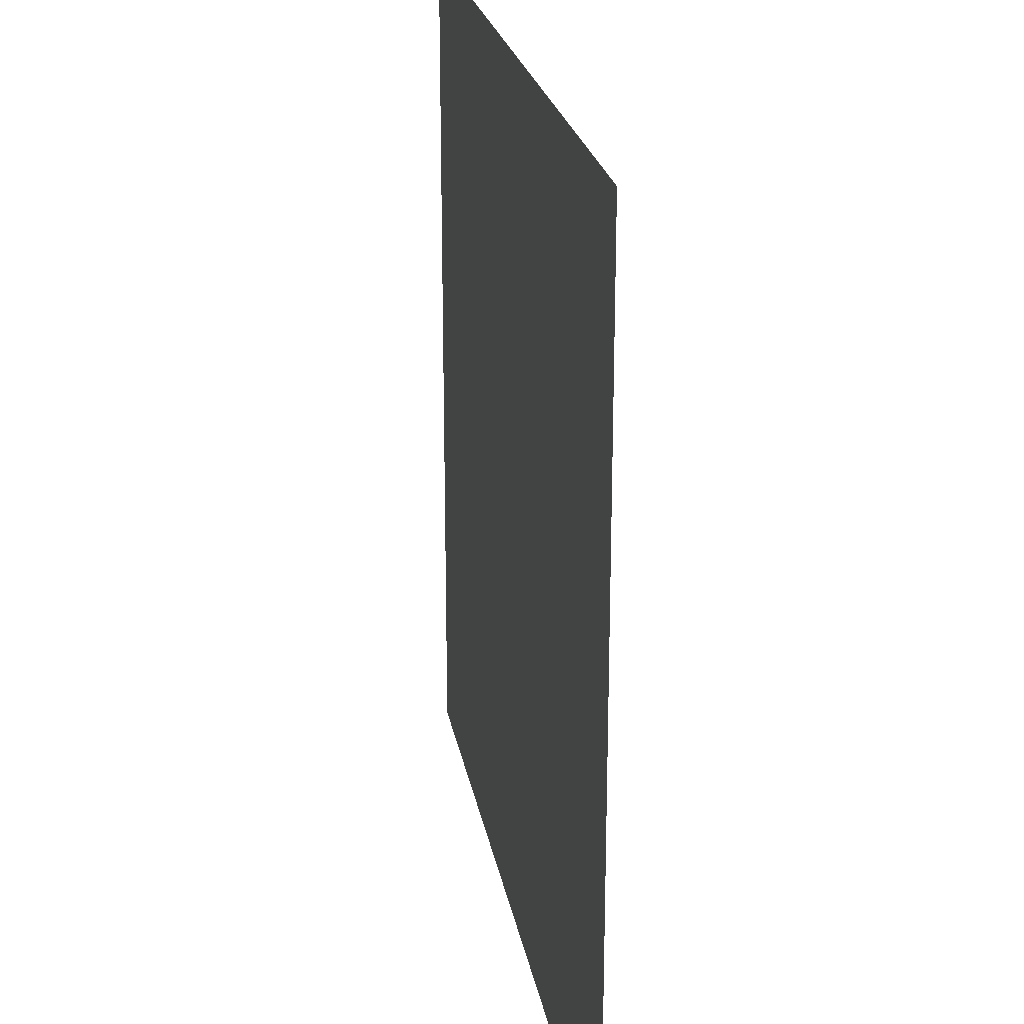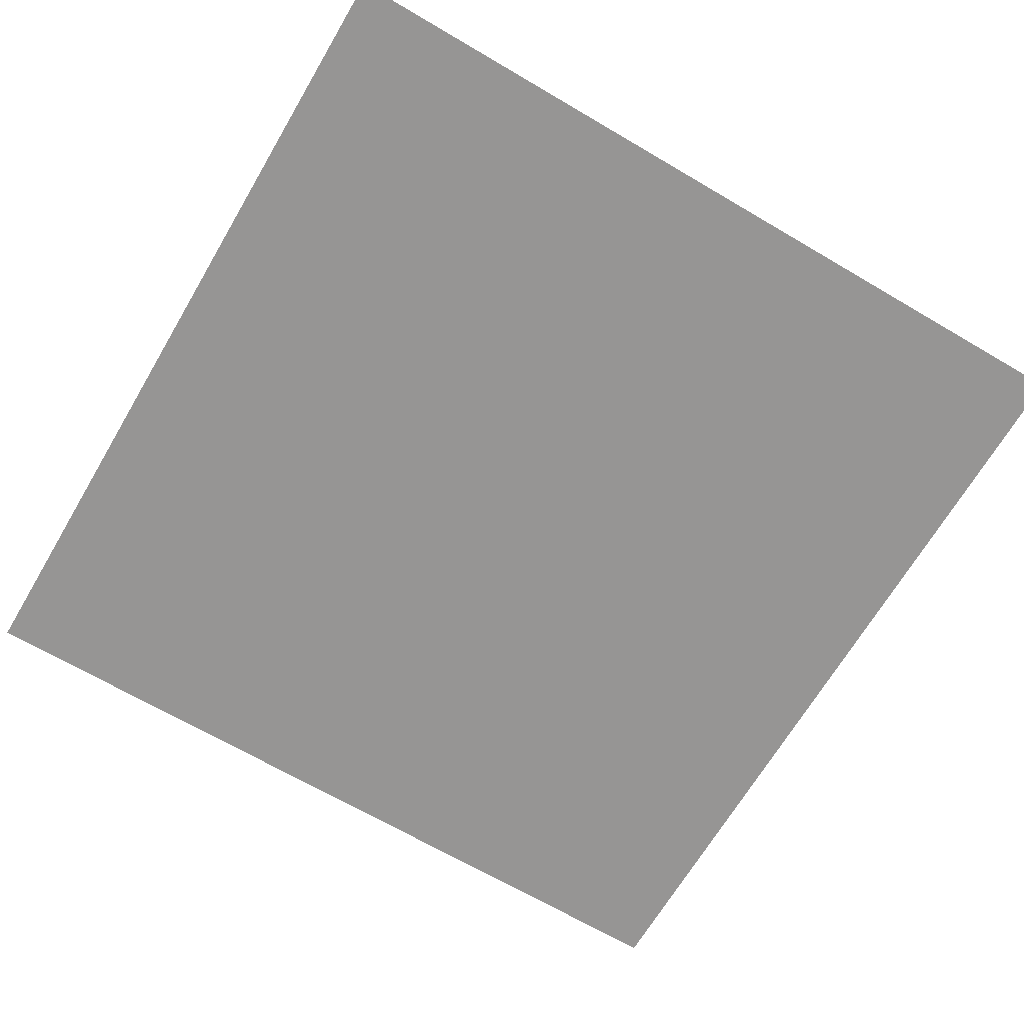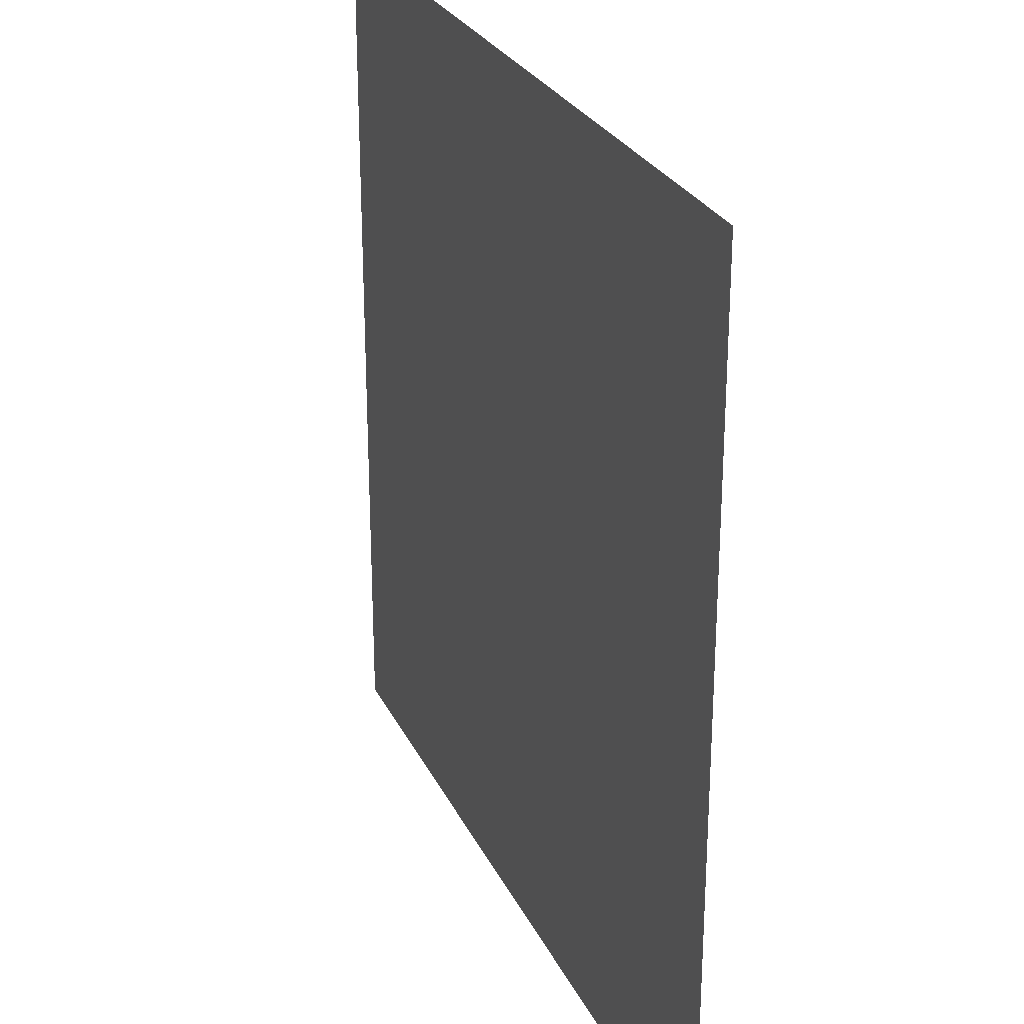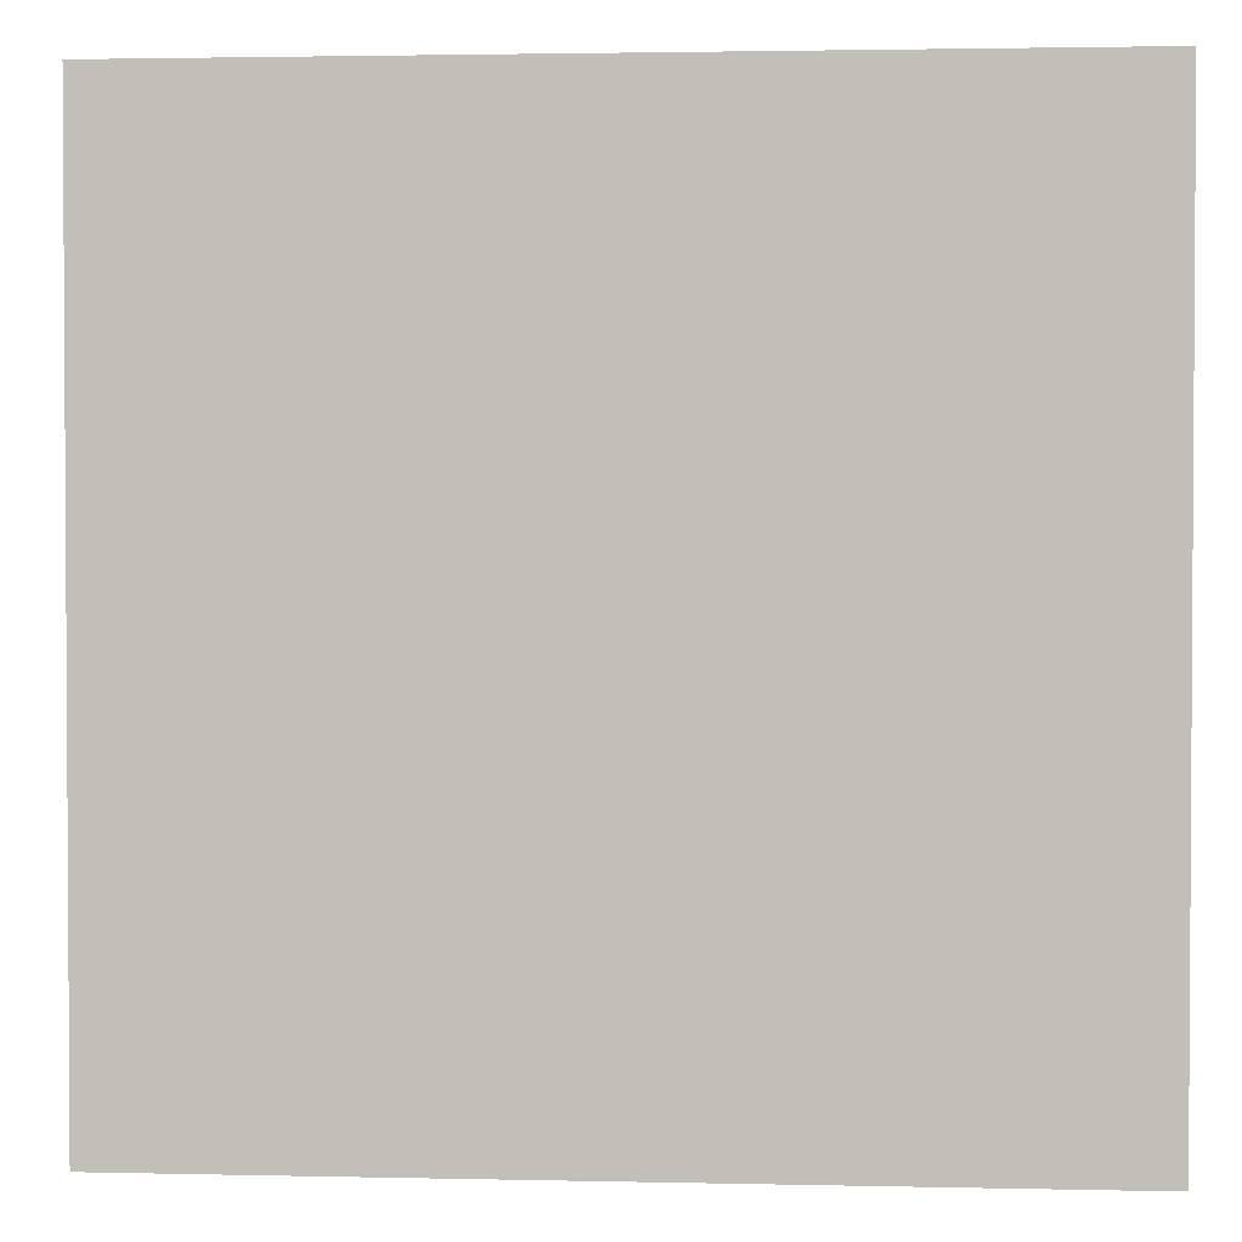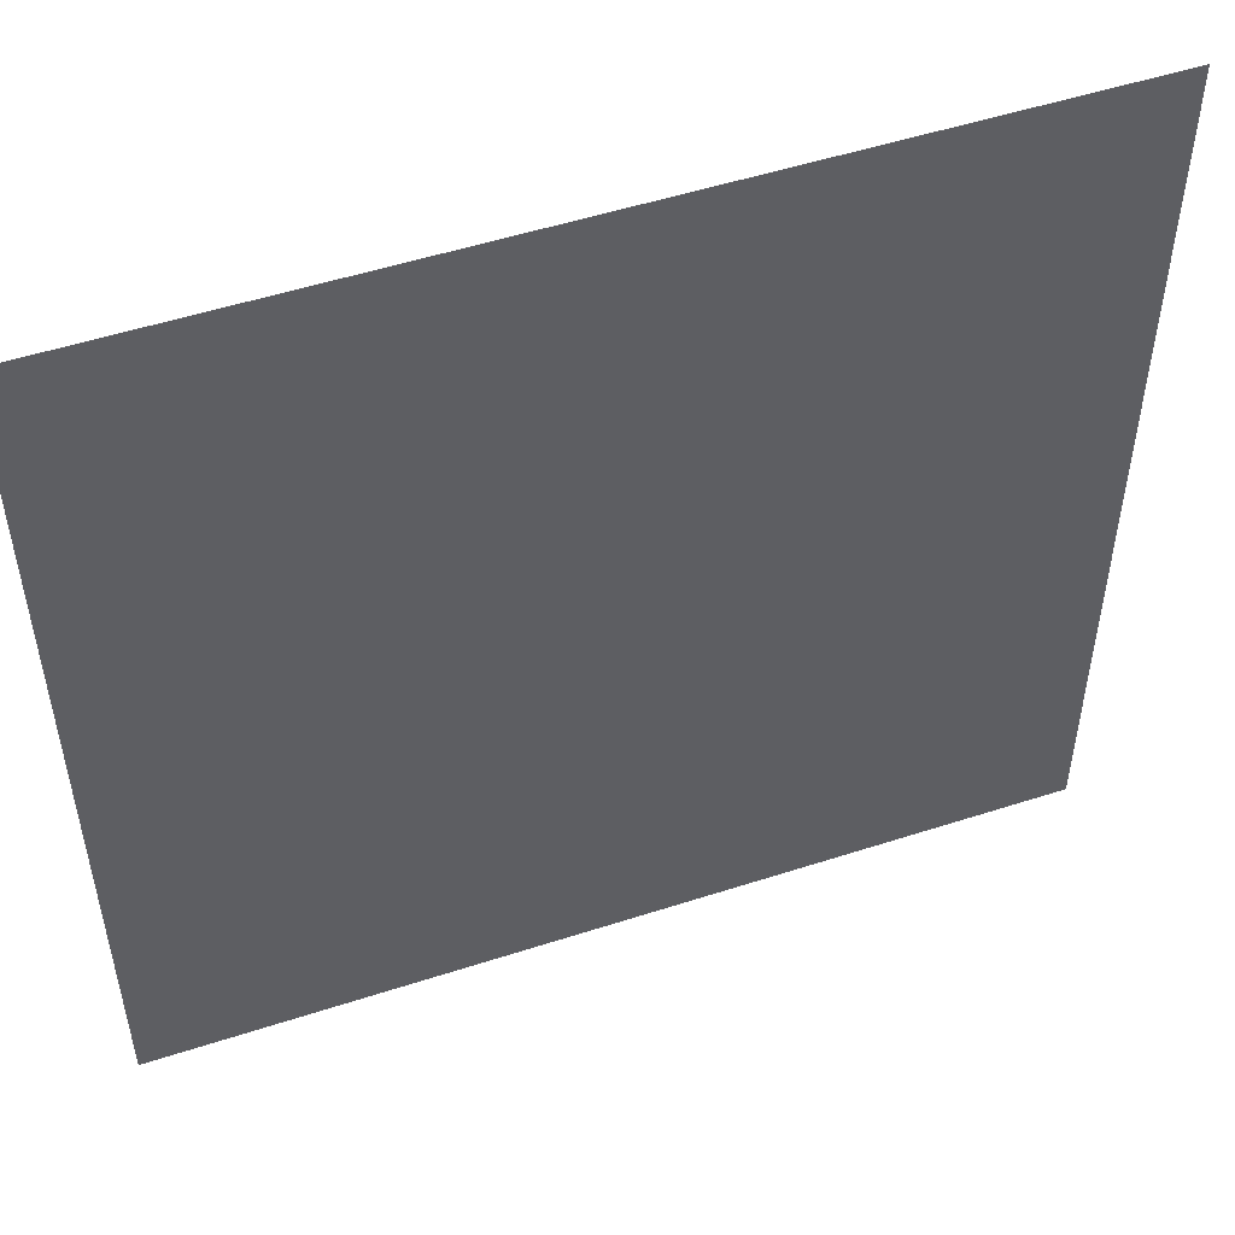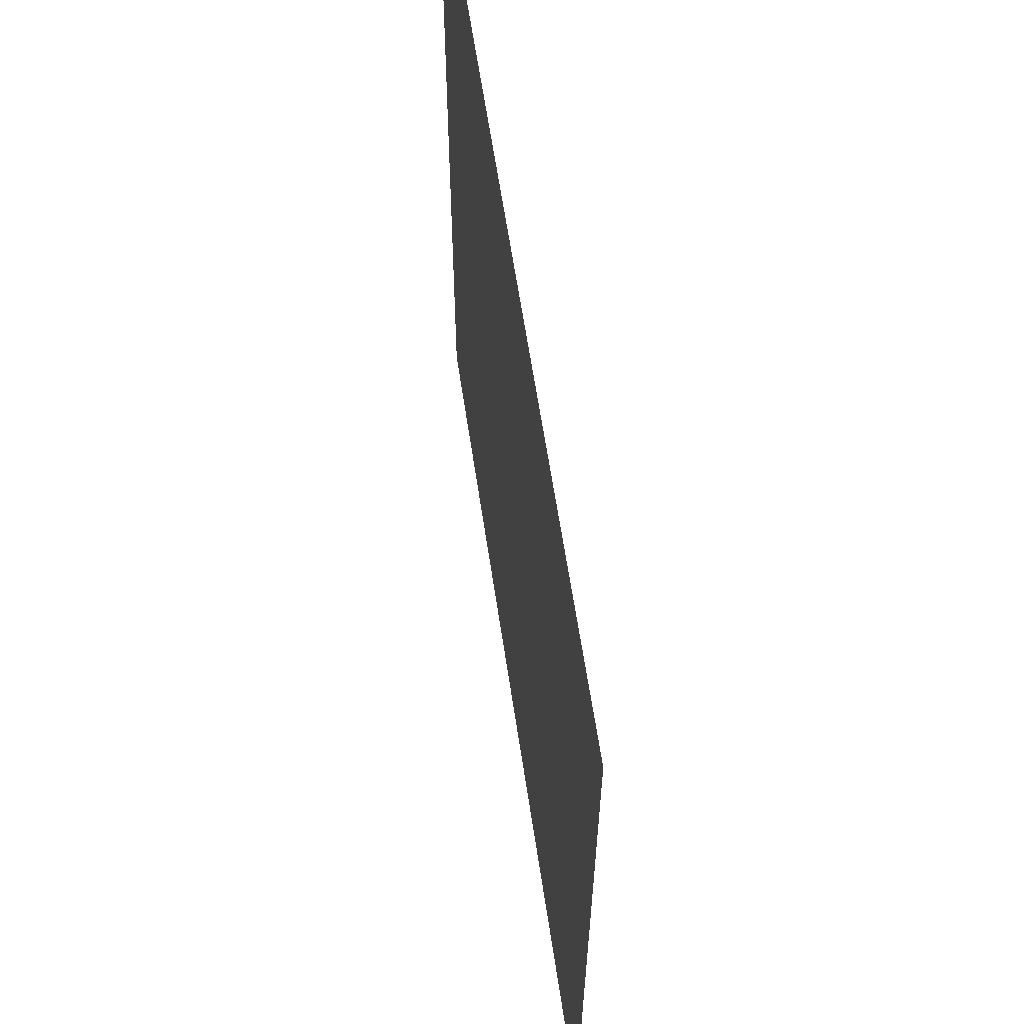
<metadata>
{"format":"obj","ext":"obj","renderer":"f3d","projection":"perspective","resolution":1024,"background":"white","views":[{"elev":23.1,"azim":-99.9,"up":"+Z"},{"elev":-67.5,"azim":59.5,"up":"+Y"},{"elev":26.9,"azim":68.7,"up":"+Z"},{"elev":2.1,"azim":-175.4,"up":"+Z"},{"elev":51.6,"azim":-19.4,"up":"+Z"},{"elev":62.4,"azim":-98.5,"up":"+Z"}]}
</metadata>
<code>
o Plane
v -7.938 0 7.938
v 7.938 0 7.938
v -7.938 0 -7.938
v 7.938 0 -7.938
f 1 2 4 3

</code>
